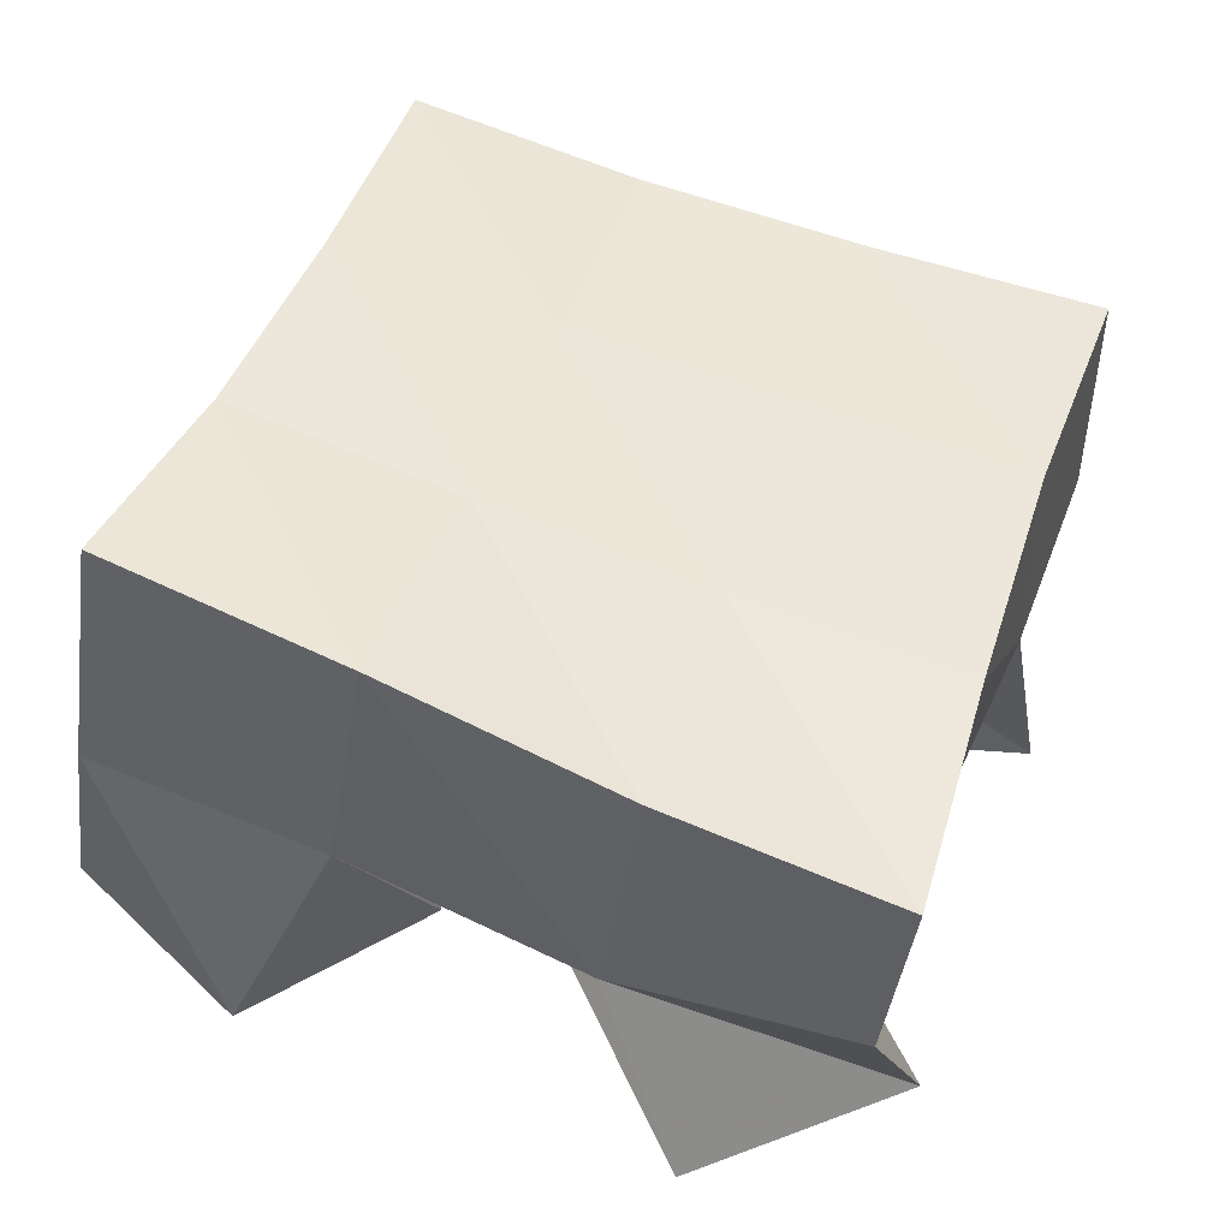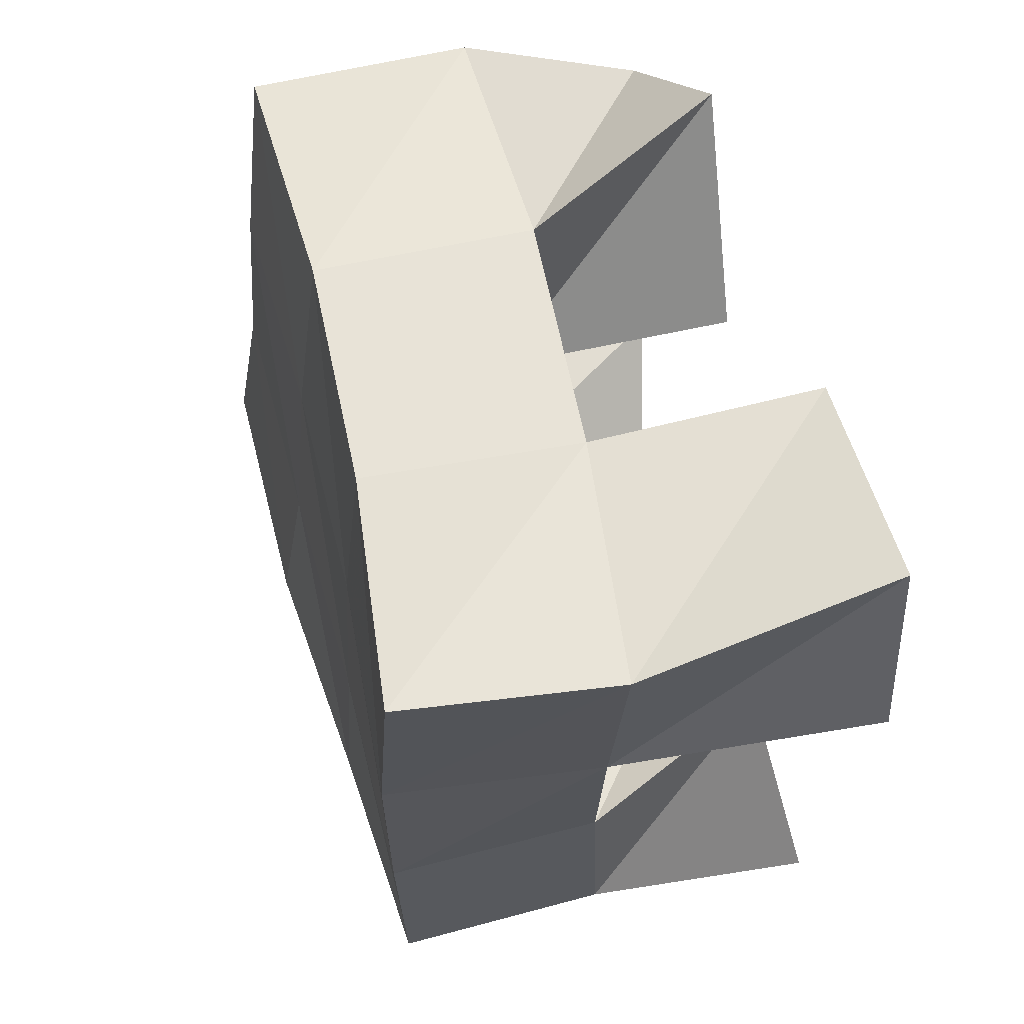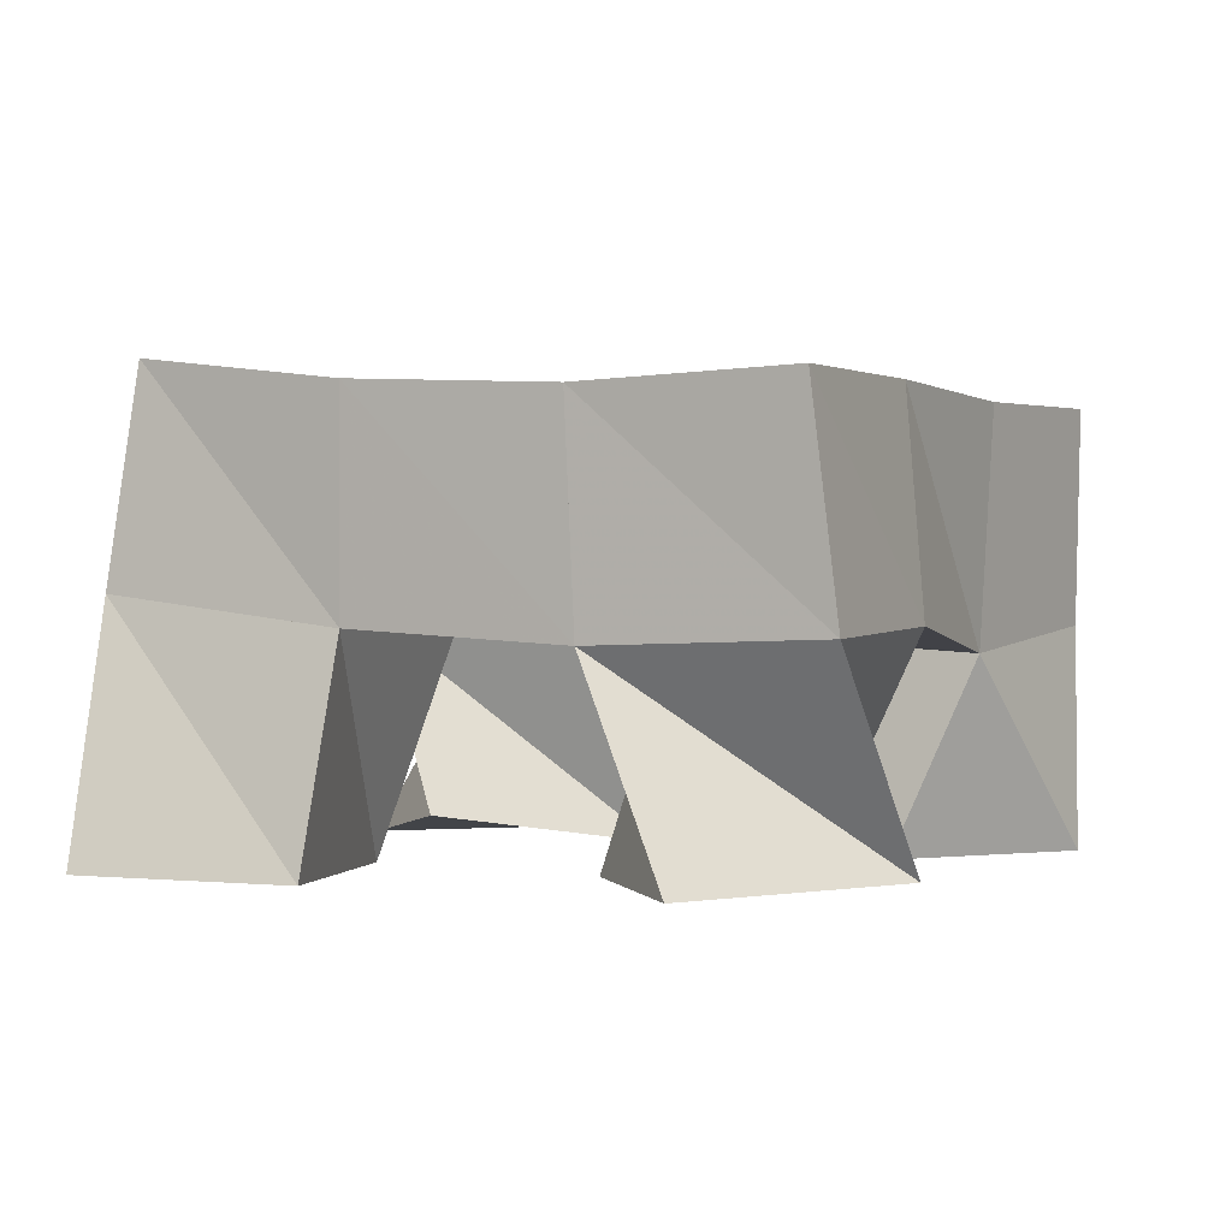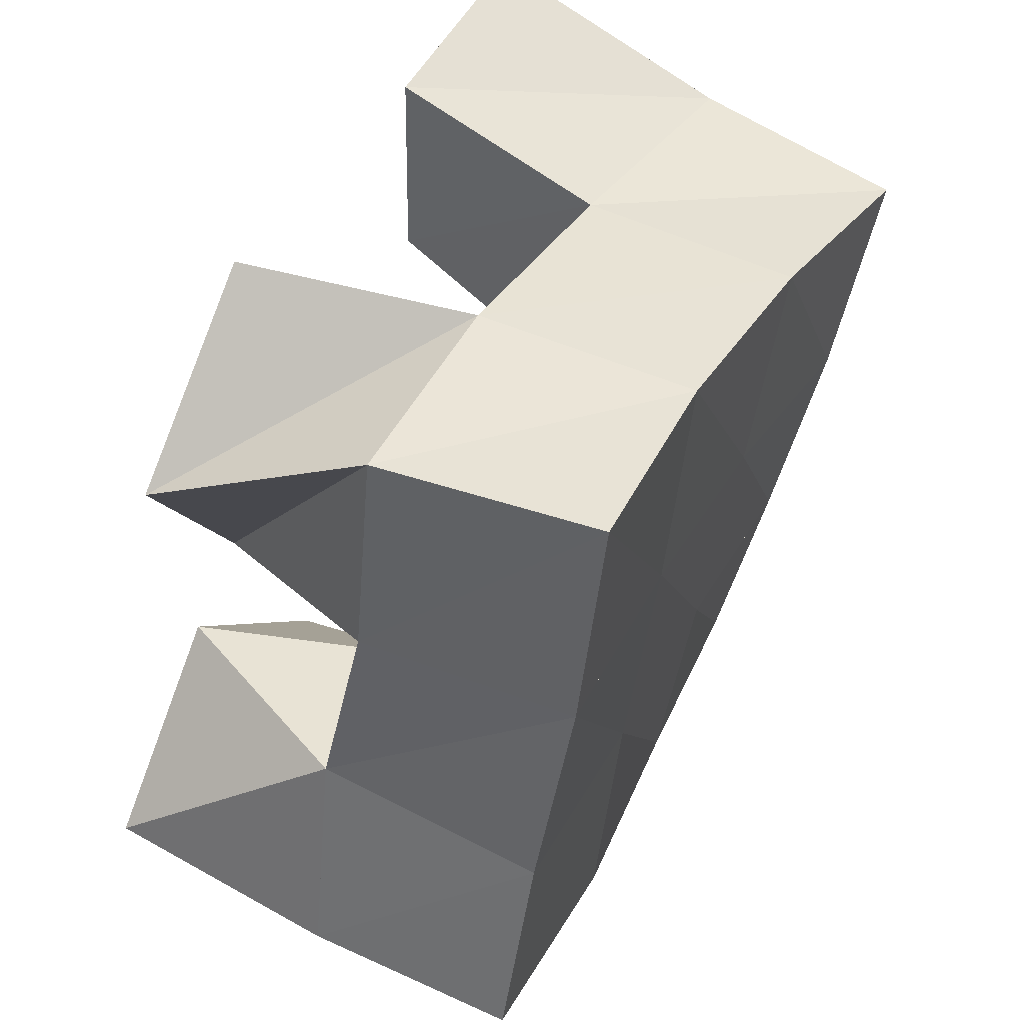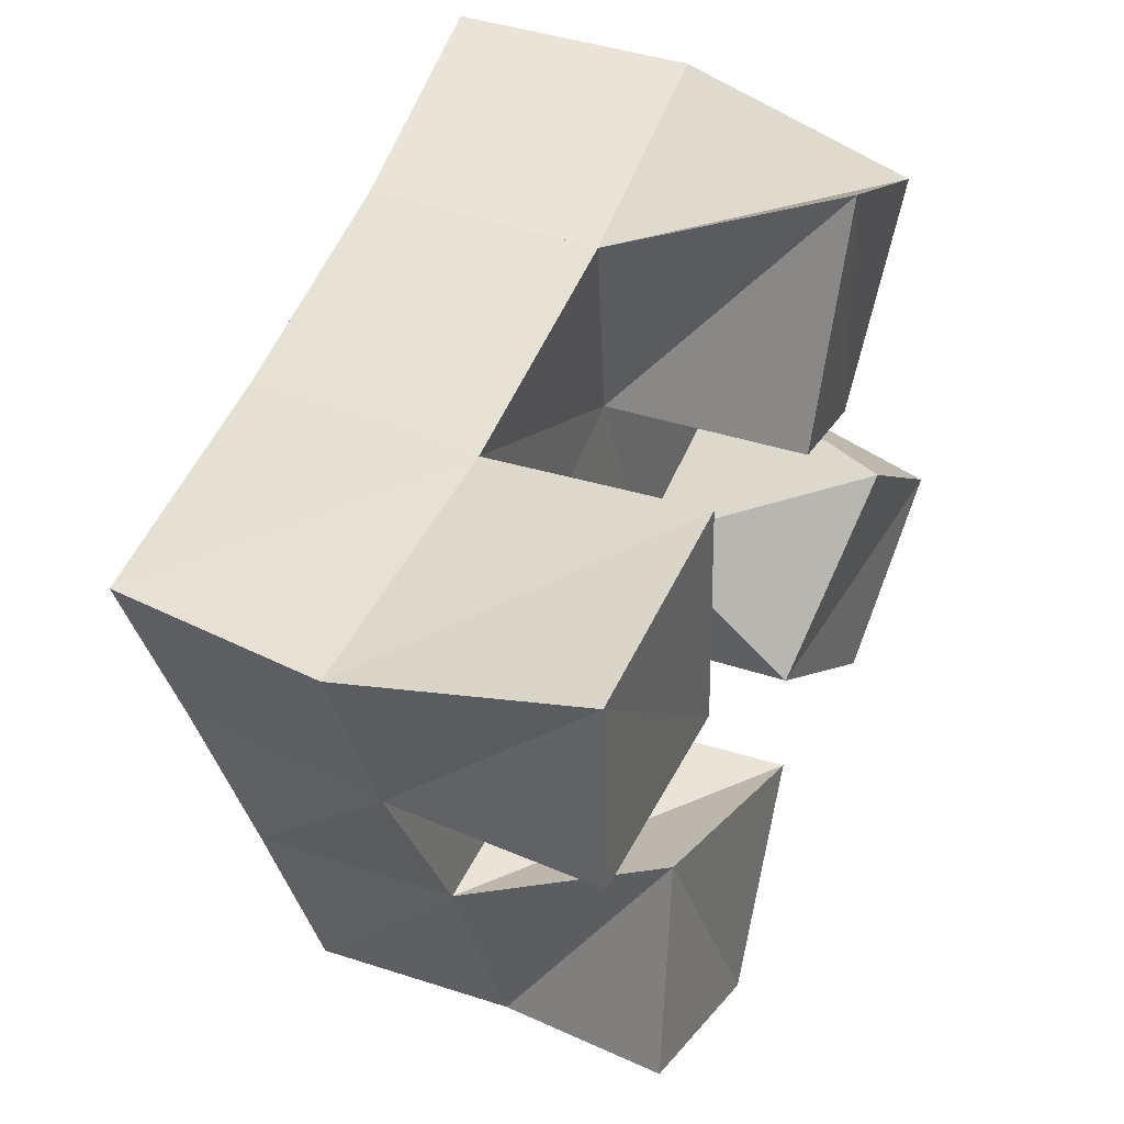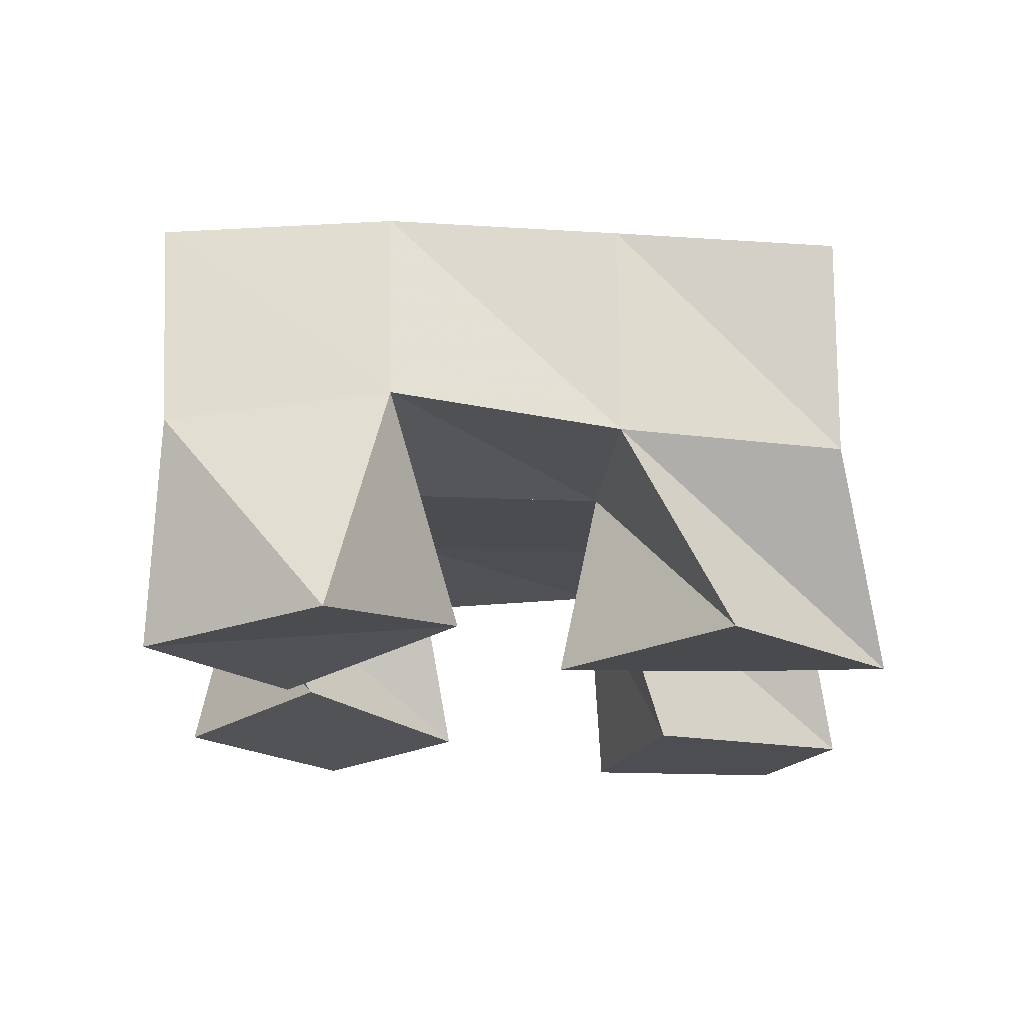
<metadata>
{"format":"obj","ext":"obj","renderer":"f3d","projection":"perspective","resolution":1024,"background":"white","views":[{"elev":-42.3,"azim":171.3,"up":"+Z"},{"elev":45.2,"azim":-106.3,"up":"+Z"},{"elev":-0.3,"azim":8.2,"up":"+Y"},{"elev":58.9,"azim":116.2,"up":"+Z"},{"elev":41.0,"azim":-66.4,"up":"+Z"},{"elev":-17.6,"azim":161.3,"up":"+Y"}]}
</metadata>
<code>
v 0.5593 0.1 0.9086
v 0.5797 0.1445 0.8861
v 0.6084 0.1 0.8835
v 0.6302 0.1464 0.8942
v 0.5807 0.1066 0.9476
v 0.5661 0.1501 0.9343
v 0.6305 0.1 0.9337
v 0.6166 0.1465 0.9456
v 0.6309 0.1 1.021
v 0.6448 0.1497 1.008
v 0.6745 0.1057 0.9992
v 0.6952 0.1497 1.024
v 0.65 0.1 1.071
v 0.6316 0.1461 1.057
v 0.695 0.1021 1.047
v 0.6816 0.1474 1.071
v 0.5285 0.1 0.9969
v 0.5467 0.1546 0.9794
v 0.5793 0.1 0.9948
v 0.5961 0.149 0.9935
v 0.528 0.1009 1.042
v 0.5303 0.1564 1.025
v 0.5765 0.1 1.048
v 0.5827 0.1493 1.04
v 0.694 0.1036 0.9086
v 0.6794 0.1548 0.9098
v 0.7267 0.1 0.943
v 0.7265 0.1501 0.9308
v 0.6556 0.1086 0.9343
v 0.6621 0.1472 0.9587
v 0.6861 0.1001 0.9747
v 0.7053 0.1441 0.9761
v 0.5825 0.192 0.8802
v 0.6298 0.1949 0.8956
v 0.5691 0.1975 0.9288
v 0.6151 0.1964 0.9442
v 0.5545 0.2022 0.9772
v 0.5999 0.198 0.9938
v 0.5372 0.2041 1.025
v 0.5831 0.1977 1.043
v 0.6787 0.1993 0.9149
v 0.6611 0.197 0.9607
v 0.6454 0.1968 1.009
v 0.6298 0.1948 1.059
v 0.7276 0.1987 0.9367
v 0.7084 0.1969 0.9791
v 0.6914 0.1977 1.025
v 0.6762 0.1962 1.074
f 1 2 4
f 3 1 4
f 2 6 8
f 4 2 8
f 6 5 7
f 8 6 7
f 5 1 3
f 7 5 3
f 8 7 3
f 4 8 3
f 2 1 5
f 6 2 5
f 9 10 12
f 11 9 12
f 10 14 16
f 12 10 16
f 14 13 15
f 16 14 15
f 13 9 11
f 15 13 11
f 16 15 11
f 12 16 11
f 10 9 13
f 14 10 13
f 17 18 20
f 19 17 20
f 18 22 24
f 20 18 24
f 22 21 23
f 24 22 23
f 21 17 19
f 23 21 19
f 24 23 19
f 20 24 19
f 18 17 21
f 22 18 21
f 25 26 28
f 27 25 28
f 26 30 32
f 28 26 32
f 30 29 31
f 32 30 31
f 29 25 27
f 31 29 27
f 32 31 27
f 28 32 27
f 26 25 29
f 30 26 29
f 2 33 34
f 4 2 34
f 33 35 36
f 34 33 36
f 35 6 8
f 36 35 8
f 6 2 4
f 8 6 4
f 36 8 4
f 34 36 4
f 33 2 6
f 35 33 6
f 6 35 36
f 8 6 36
f 35 37 38
f 36 35 38
f 37 18 20
f 38 37 20
f 18 6 8
f 20 18 8
f 38 20 8
f 36 38 8
f 35 6 18
f 37 35 18
f 18 37 38
f 20 18 38
f 37 39 40
f 38 37 40
f 39 22 24
f 40 39 24
f 22 18 20
f 24 22 20
f 40 24 20
f 38 40 20
f 37 18 22
f 39 37 22
f 4 34 41
f 26 4 41
f 34 36 42
f 41 34 42
f 36 8 30
f 42 36 30
f 8 4 26
f 30 8 26
f 42 30 26
f 41 42 26
f 34 4 8
f 36 34 8
f 8 36 42
f 30 8 42
f 36 38 43
f 42 36 43
f 38 20 10
f 43 38 10
f 20 8 30
f 10 20 30
f 43 10 30
f 42 43 30
f 36 8 20
f 38 36 20
f 20 38 43
f 10 20 43
f 38 40 44
f 43 38 44
f 40 24 14
f 44 40 14
f 24 20 10
f 14 24 10
f 44 14 10
f 43 44 10
f 38 20 24
f 40 38 24
f 26 41 45
f 28 26 45
f 41 42 46
f 45 41 46
f 42 30 32
f 46 42 32
f 30 26 28
f 32 30 28
f 46 32 28
f 45 46 28
f 41 26 30
f 42 41 30
f 30 42 46
f 32 30 46
f 42 43 47
f 46 42 47
f 43 10 12
f 47 43 12
f 10 30 32
f 12 10 32
f 47 12 32
f 46 47 32
f 42 30 10
f 43 42 10
f 10 43 47
f 12 10 47
f 43 44 48
f 47 43 48
f 44 14 16
f 48 44 16
f 14 10 12
f 16 14 12
f 48 16 12
f 47 48 12
f 43 10 14
f 44 43 14

</code>
